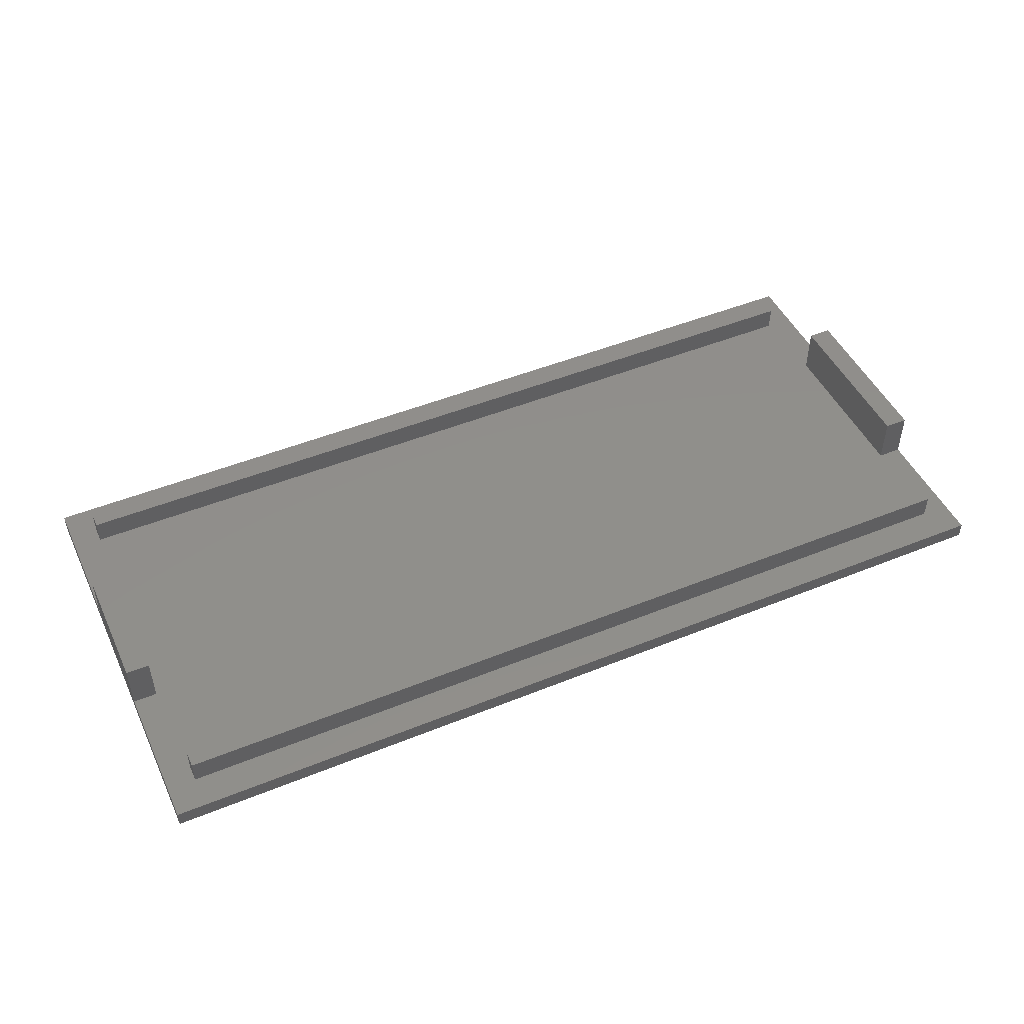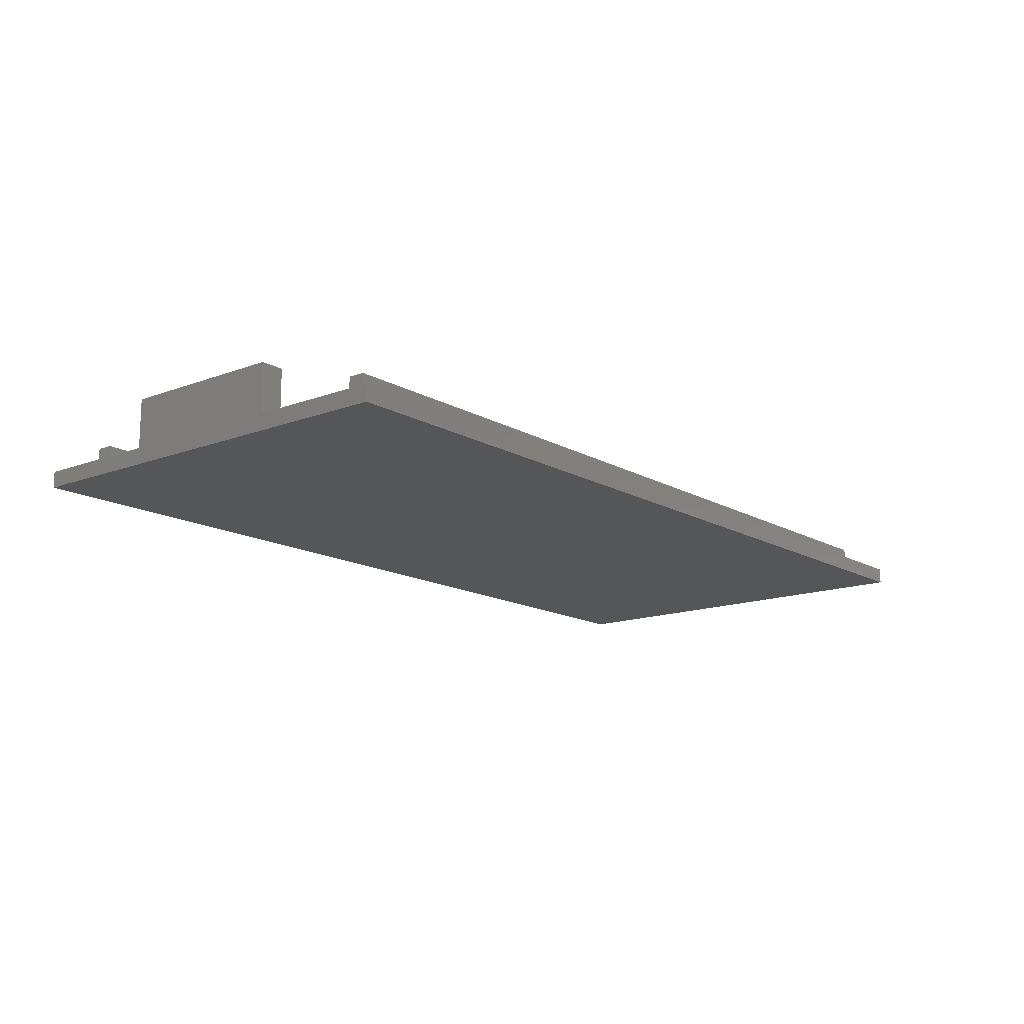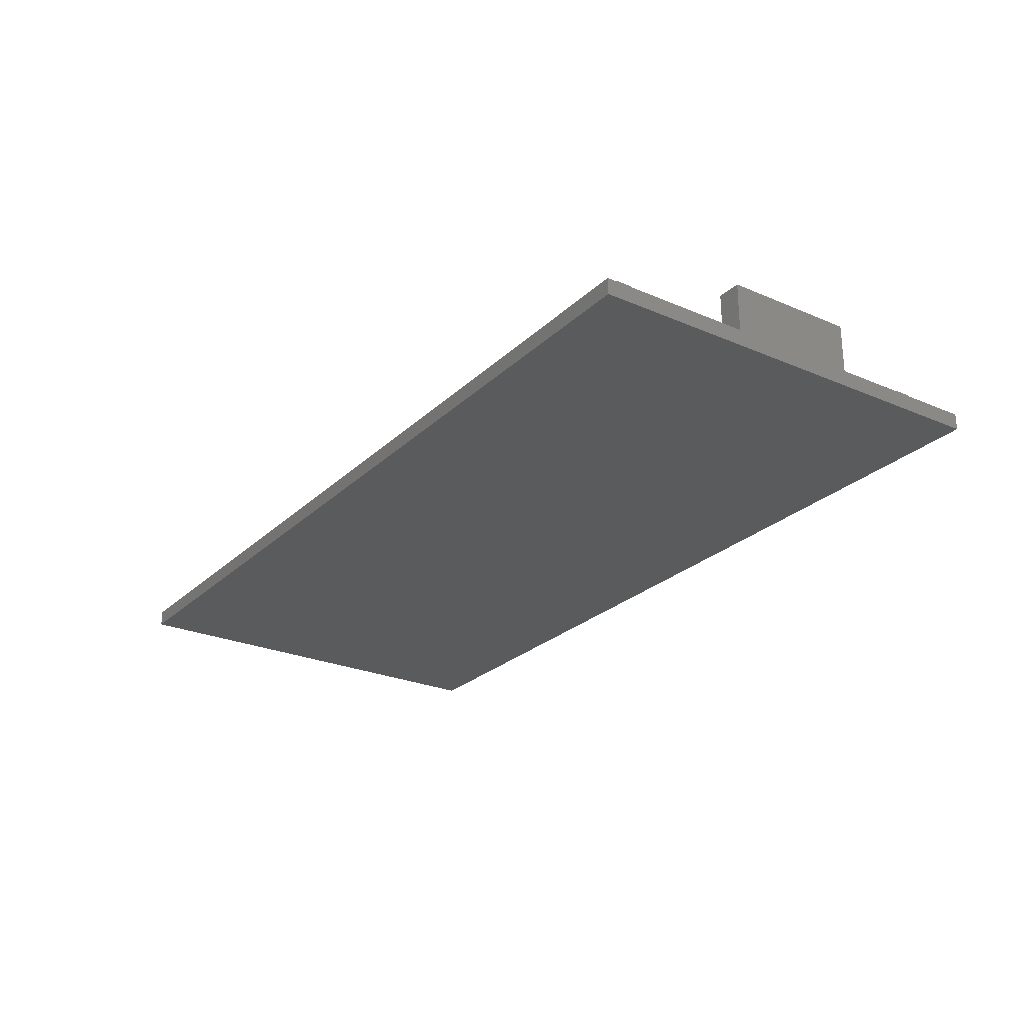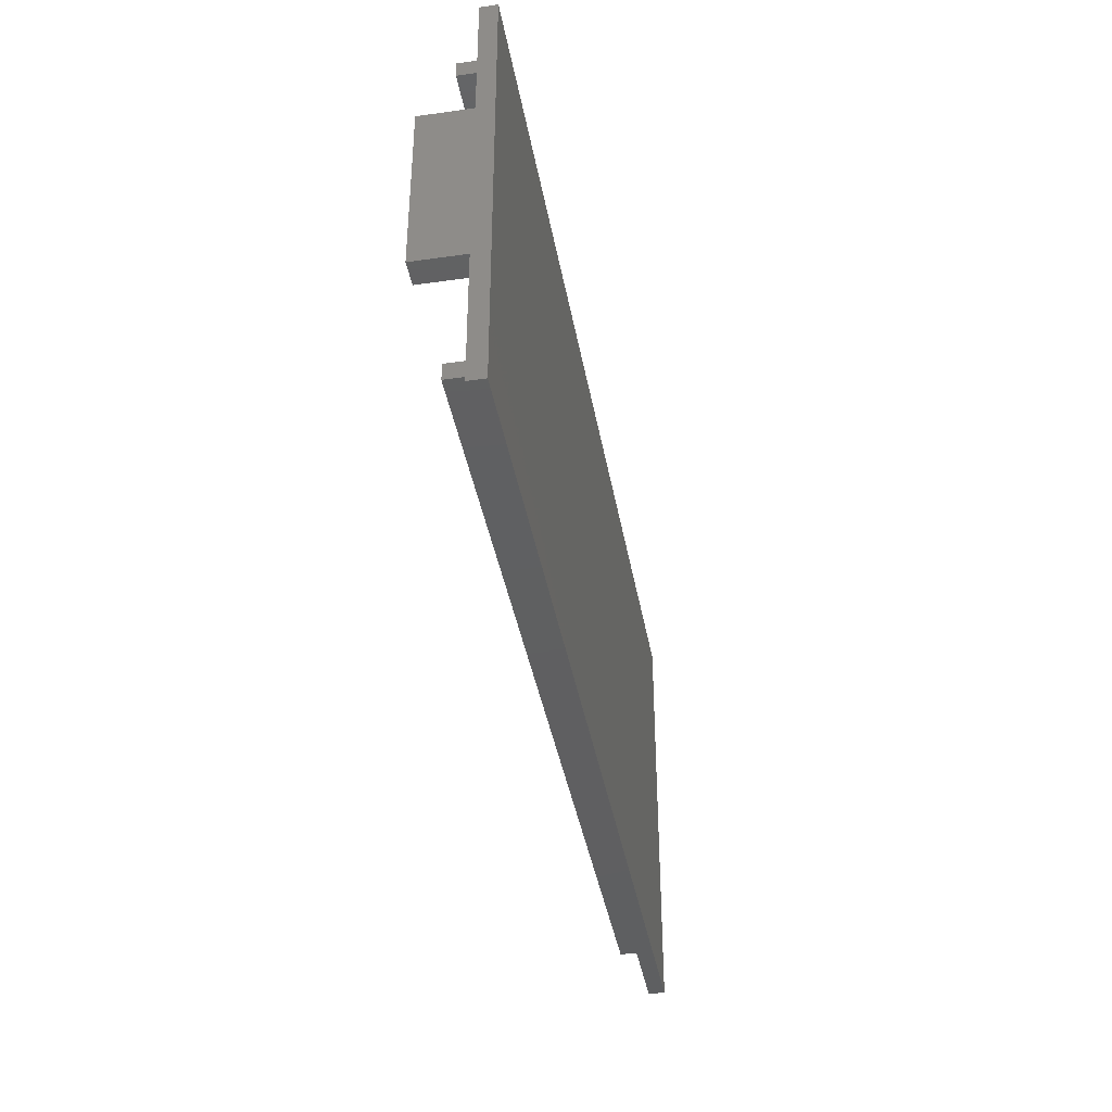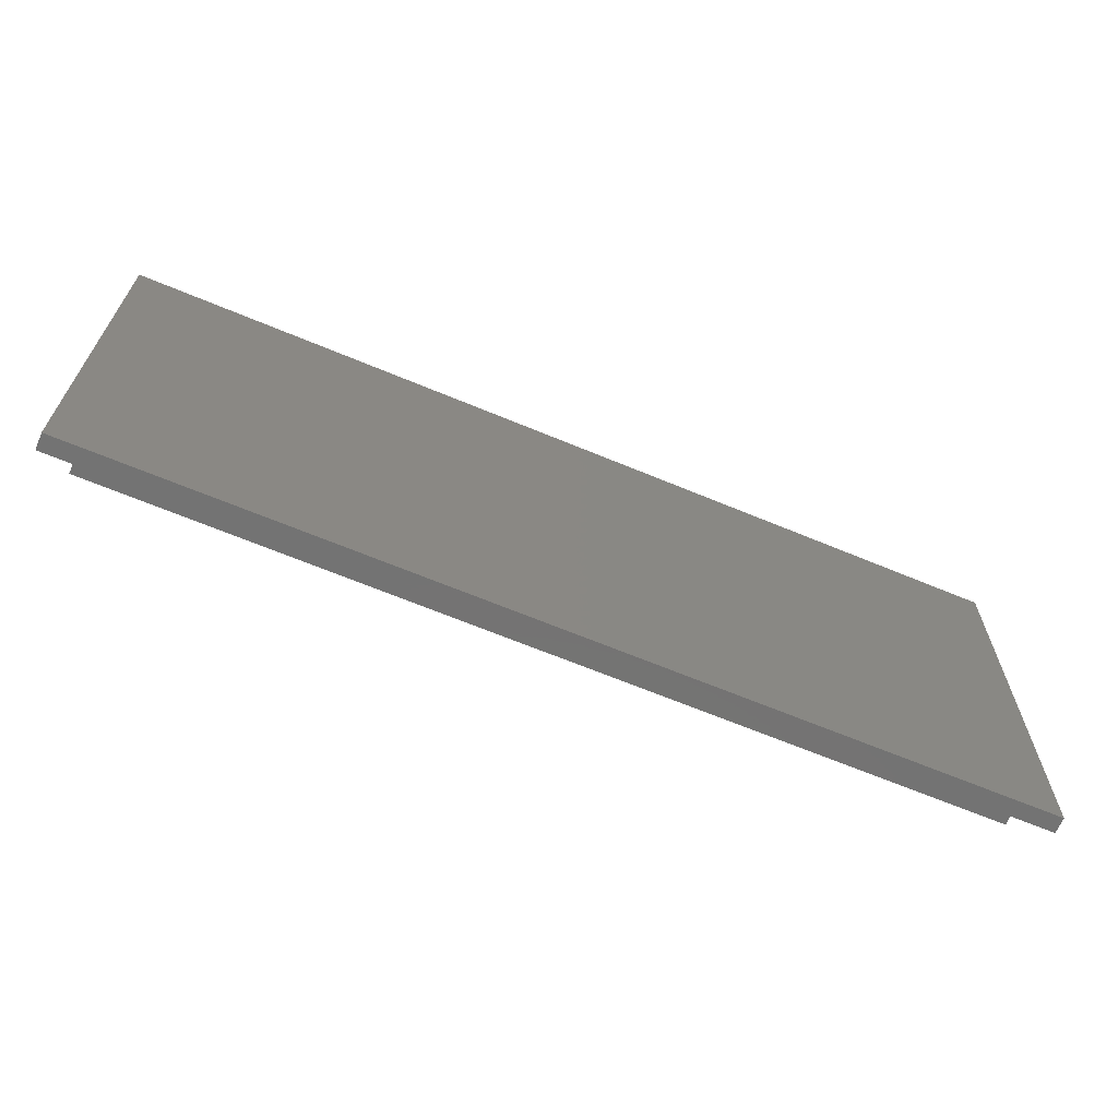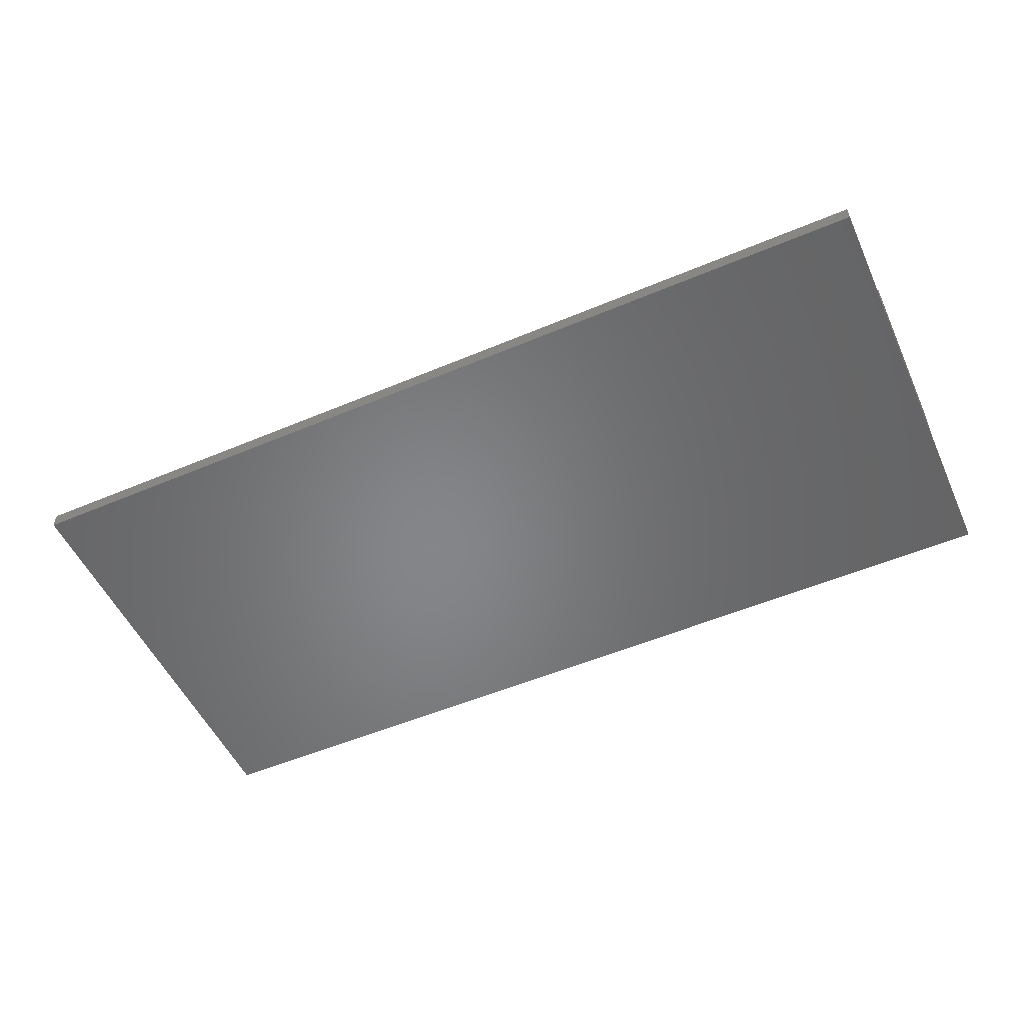
<metadata>
{"format":"stl","ext":"stl","renderer":"f3d","projection":"perspective","resolution":1024,"background":"white","views":[{"elev":47.9,"azim":-24.5,"up":"+Z"},{"elev":-14.7,"azim":129.2,"up":"+Z"},{"elev":-25.6,"azim":-124.5,"up":"+Z"},{"elev":-39.4,"azim":100.0,"up":"+Y"},{"elev":-65.6,"azim":157.2,"up":"+Y"},{"elev":-52.8,"azim":24.4,"up":"+Z"}]}
</metadata>
<code>
# stl→obj: 40 verts, 76 faces
v 54.75 2 2.499
v 54.75 3 1
v 54.75 3 2.499
v 54.75 2 1
v 1.75 3 2.499
v 1.75 2 2.499
v 1.75 2 1
v 1.75 3 1
v 54.75 23.5 2.499
v 54.75 24.5 1
v 54.75 24.5 2.499
v 54.75 23.5 1
v 1.75 24.5 2.499
v 1.75 23.5 2.499
v 1.75 23.5 1
v 1.75 24.5 1
v 56.5 18.45 3.999
v 56.5 8.05 3.999
v 56.5 18.45 1
v 56.5 26.5 0
v 56.5 26.5 1
v 56.5 8.05 1
v 56.5 0 0
v 56.5 0 1
v 55.05 18.45 1
v 1.45 17.25 1
v 55.05 8.05 1
v 1.45 9.25 1
v 0 26.5 1
v 0 17.25 1
v 0 9.25 1
v 0 0 1
v 0 0 0
v 0 26.5 0
v 0 17.25 3.999
v 0 9.25 3.999
v 1.45 9.25 3.999
v 1.45 17.25 3.999
v 55.05 18.45 3.999
v 55.05 8.05 3.999
f 1 2 3
f 2 1 4
f 5 1 3
f 1 5 6
f 7 5 8
f 5 7 6
f 2 5 3
f 5 2 8
f 7 1 6
f 1 7 4
f 9 10 11
f 10 9 12
f 13 9 11
f 9 13 14
f 15 13 16
f 13 15 14
f 10 13 11
f 13 10 16
f 15 9 14
f 9 15 12
f 17 18 19
f 19 20 21
f 22 19 18
f 22 20 19
f 23 22 24
f 22 23 20
f 25 26 27
f 28 27 26
f 12 19 21
f 19 12 25
f 12 21 10
f 21 16 10
f 29 15 16
f 8 27 28
f 27 8 2
f 29 16 21
f 15 29 30
f 15 30 26
f 2 22 27
f 15 25 12
f 26 25 15
f 22 2 24
f 4 24 2
f 7 24 4
f 31 8 28
f 32 8 31
f 7 32 24
f 8 32 7
f 33 20 23
f 20 33 34
f 34 30 29
f 30 31 35
f 34 31 30
f 33 31 34
f 31 33 32
f 35 31 36
f 20 29 21
f 29 20 34
f 33 24 32
f 24 33 23
f 37 26 38
f 26 37 28
f 35 37 38
f 37 35 36
f 26 35 38
f 35 26 30
f 31 37 36
f 37 31 28
f 39 18 17
f 18 39 40
f 27 39 25
f 39 27 40
f 19 39 17
f 39 19 25
f 27 18 40
f 18 27 22

</code>
